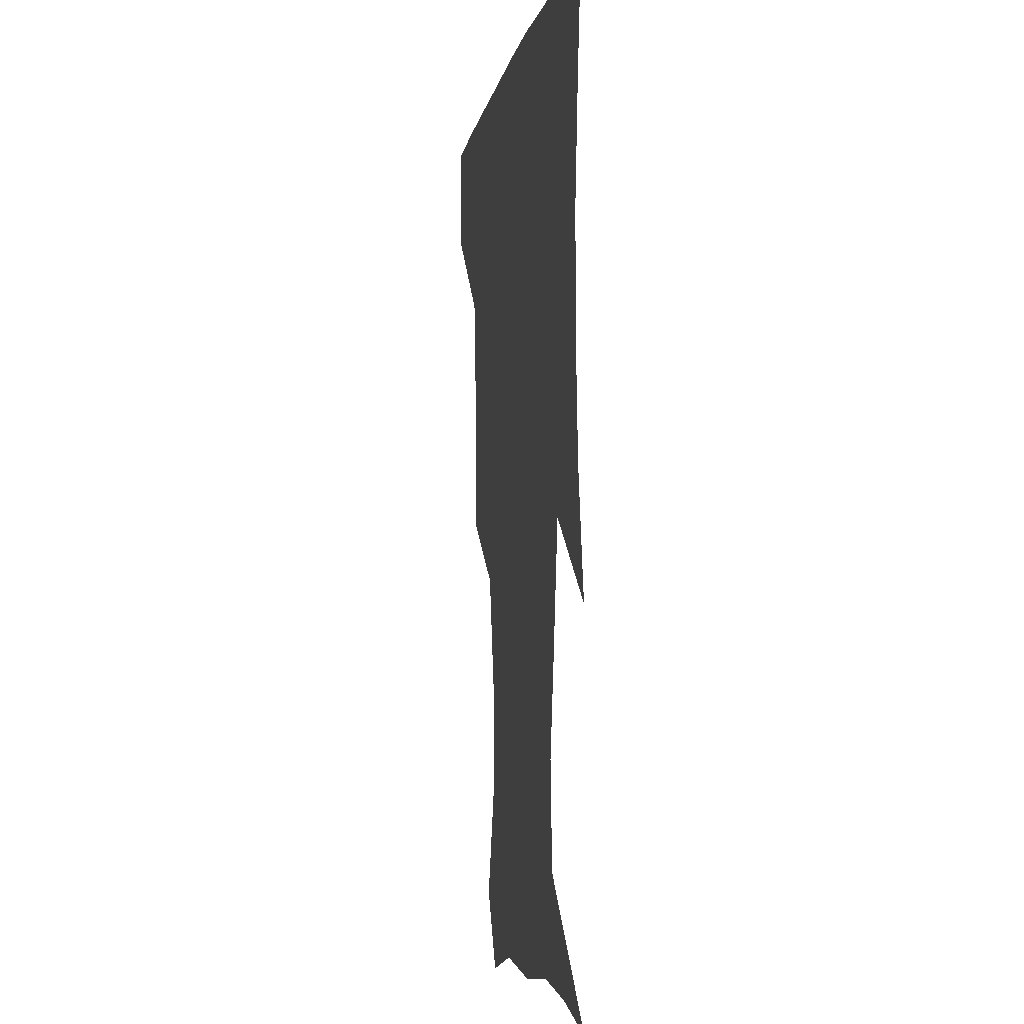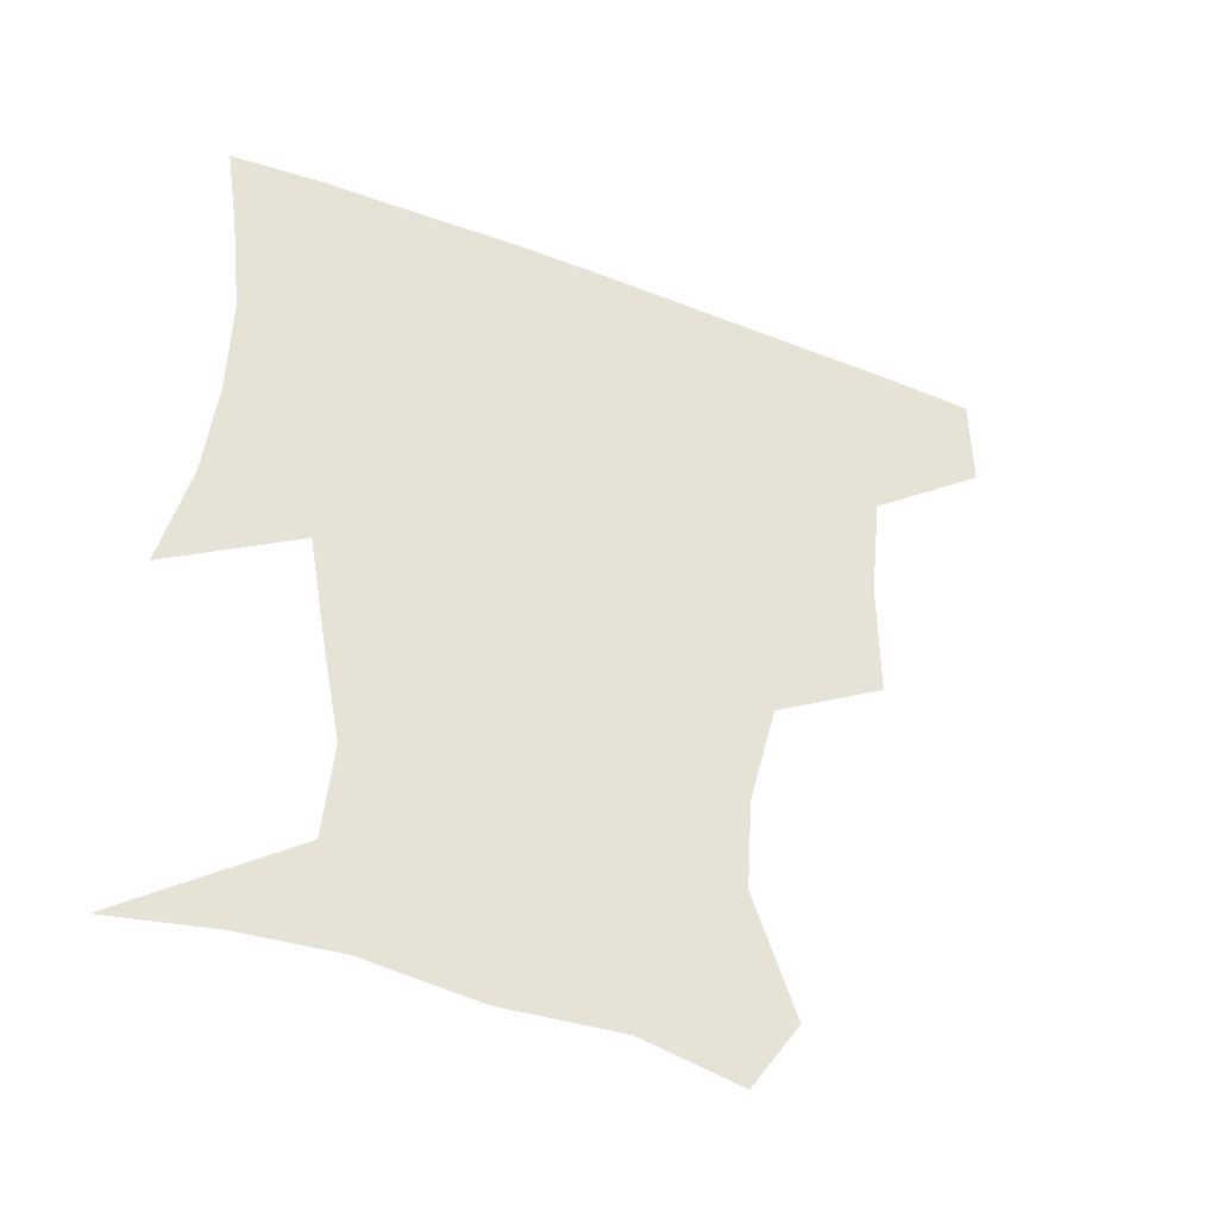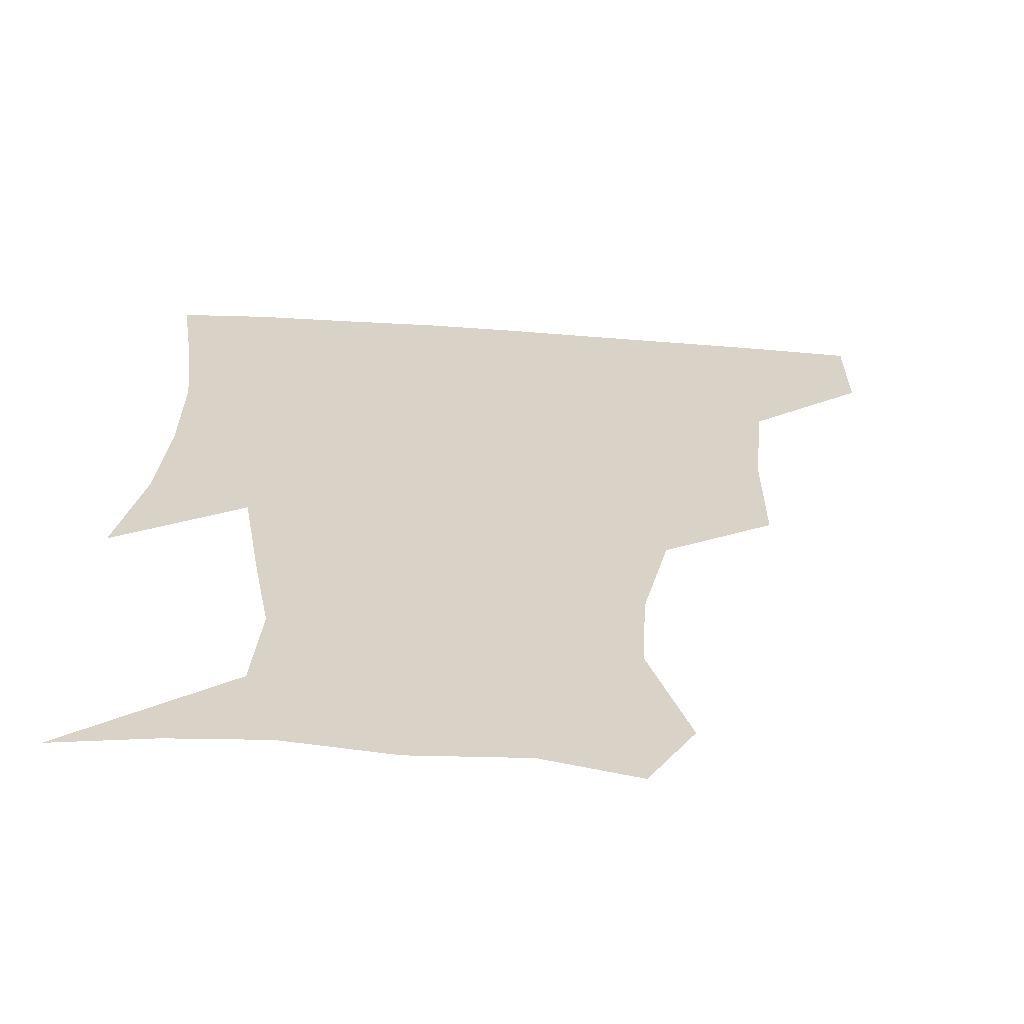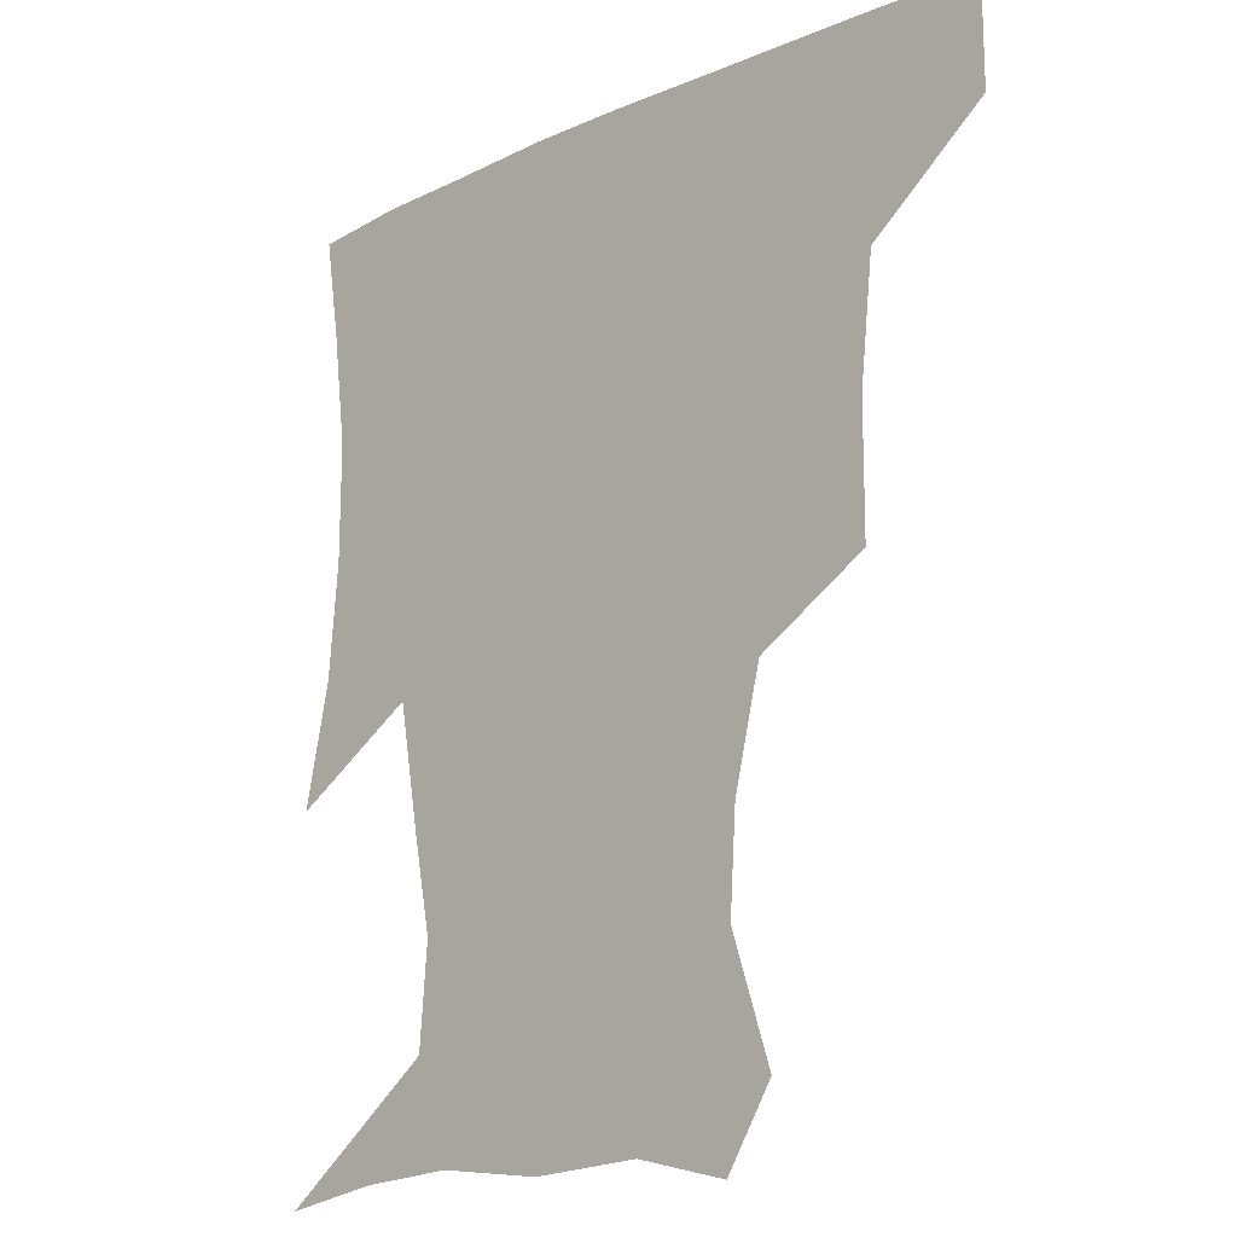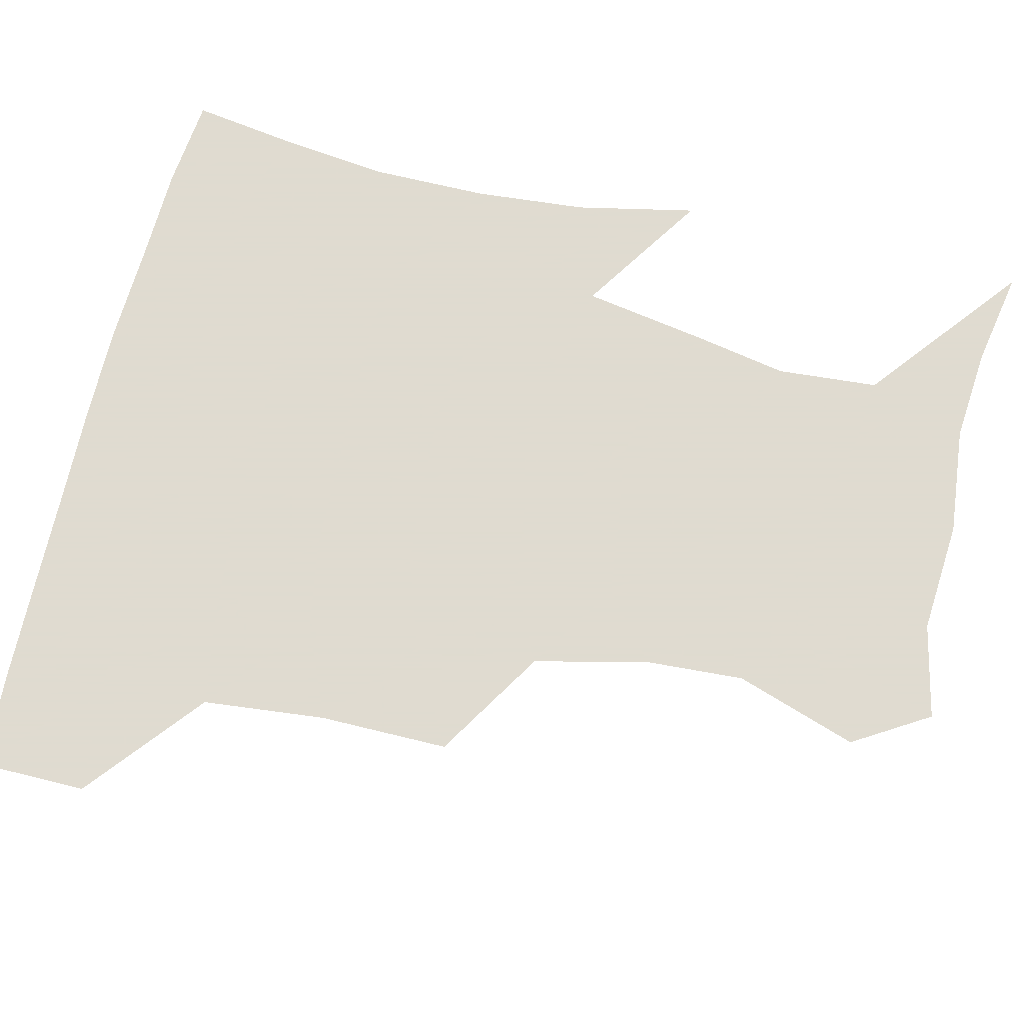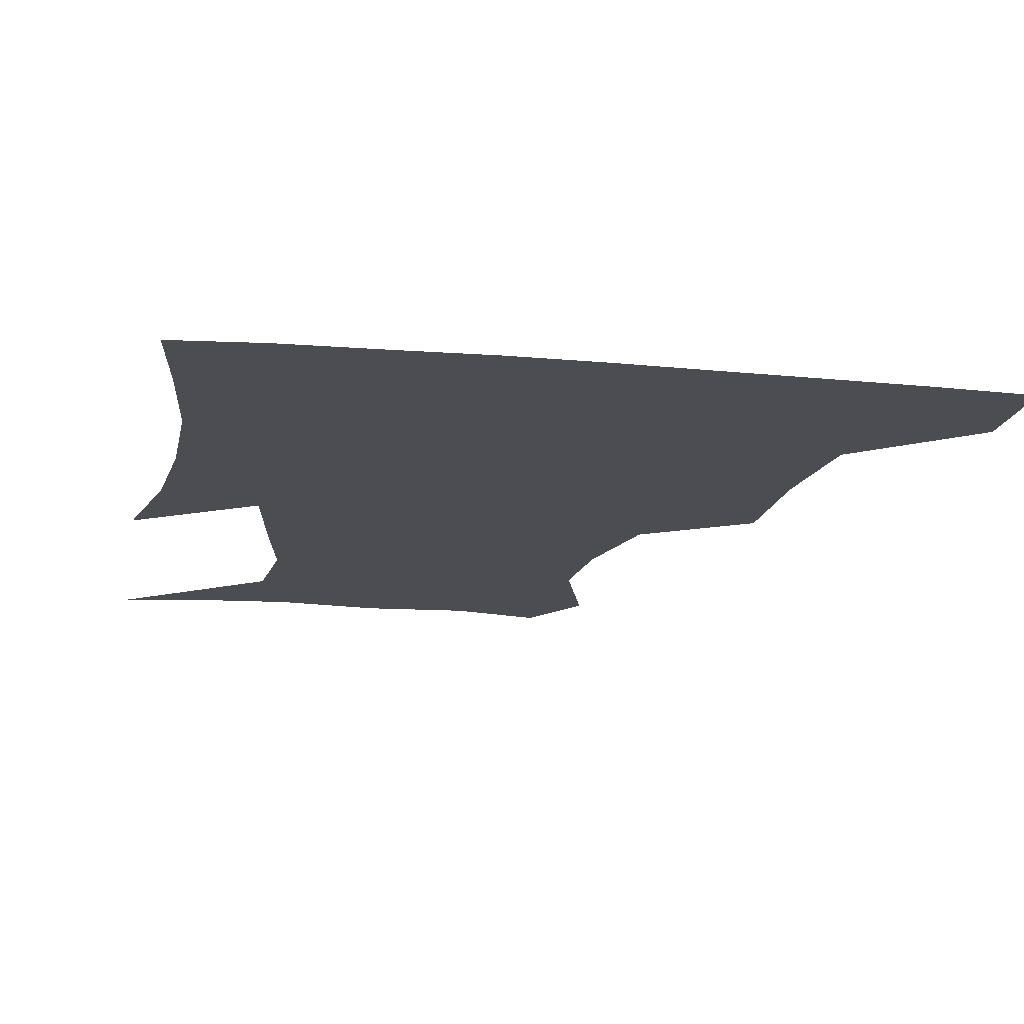
<metadata>
{"format":"obj","ext":"obj","renderer":"f3d","projection":"perspective","resolution":1024,"background":"white","views":[{"elev":-4.5,"azim":81.1,"up":"+Y"},{"elev":-46.5,"azim":156.7,"up":"+Y"},{"elev":-62.6,"azim":176.0,"up":"+Y"},{"elev":-16.0,"azim":-137.0,"up":"+Y"},{"elev":70.2,"azim":-76.2,"up":"+Z"},{"elev":-16.1,"azim":169.2,"up":"+Z"}]}
</metadata>
<code>
v 452 387.5 0
v 452 419.6 0
v 491.2 283 0
v 491.1 321.7 0
v 487.2 358.7 0
v 484.5 390.9 0
v 482.6 421.1 0
v 522.5 161.6 0
v 534.5 198.4 0
v 532.6 228.1 0
v 524.4 262.4 0
v 520 299.1 0
v 518.5 333.6 0
v 516 363.5 0
v 513.9 392.4 0
v 512.6 421.8 0
v 536.5 138.7 0
v 552.5 181 0
v 554.4 209.5 0
v 552.8 244.3 0
v 548.4 274 0
v 547.5 308.6 0
v 546.2 338.4 0
v 545.4 366.5 0
v 543.6 393.6 0
v 542.1 422.4 0
v 565 145.3 0
v 575.4 184.8 0
v 577.4 216.8 0
v 575.8 247.2 0
v 573.7 277.4 0
v 573.2 311.1 0
v 573.2 339.3 0
v 573.4 367.5 0
v 573.2 394.1 0
v 571.2 423.2 0
v 598.9 142.9 0
v 597.9 184.2 0
v 599.8 216.1 0
v 599.2 250.6 0
v 599.7 283.7 0
v 599.4 312.5 0
v 600.3 340.9 0
v 601 368.3 0
v 601.8 394.4 0
v 600.2 423.4 0
v 631.7 146.6 0
v 621.4 178.6 0
v 620.3 216.9 0
v 623.3 246.7 0
v 626 278.2 0
v 624.8 308.8 0
v 625.2 341.5 0
v 627.7 367.2 0
v 629.7 394.6 0
v 631 422.1 0
v 660.3 144.2 0
v 641.9 176.6 0
v 639.5 207.4 0
v 644.8 235.4 0
v 651.2 273.3 0
v 649.1 305.7 0
v 650.1 335.7 0
v 653.8 363.4 0
v 657 393.6 0
v 660 421.3 0
v 689.4 139 0
v 689.8 248.3 0
v 682.1 284.7 0
v 679.2 318.6 0
v 679 354.1 0
v 683 388.3 0
v 687.5 418.5 0
v 691 451 0
f 5 6 1
f 1 6 2
f 6 7 2
f 11 12 3
f 3 12 4
f 12 13 4
f 4 13 5
f 13 14 5
f 5 14 6
f 14 15 6
f 6 15 7
f 15 16 7
f 17 18 8
f 8 18 9
f 18 19 9
f 9 19 10
f 19 20 10
f 10 20 11
f 20 21 11
f 11 21 12
f 21 22 12
f 12 22 13
f 22 23 13
f 13 23 14
f 23 24 14
f 14 24 15
f 24 25 15
f 15 25 16
f 25 26 16
f 17 27 18
f 27 28 18
f 18 28 19
f 28 29 19
f 19 29 20
f 29 30 20
f 20 30 21
f 30 31 21
f 21 31 22
f 31 32 22
f 22 32 23
f 32 33 23
f 23 33 24
f 33 34 24
f 24 34 25
f 34 35 25
f 25 35 26
f 35 36 26
f 27 37 28
f 37 38 28
f 28 38 29
f 38 39 29
f 29 39 30
f 39 40 30
f 30 40 31
f 40 41 31
f 31 41 32
f 41 42 32
f 32 42 33
f 42 43 33
f 33 43 34
f 43 44 34
f 34 44 35
f 44 45 35
f 35 45 36
f 45 46 36
f 37 47 38
f 47 48 38
f 38 48 39
f 48 49 39
f 39 49 40
f 49 50 40
f 40 50 41
f 50 51 41
f 41 51 42
f 51 52 42
f 42 52 43
f 52 53 43
f 43 53 44
f 53 54 44
f 44 54 45
f 54 55 45
f 45 55 46
f 55 56 46
f 47 57 48
f 57 58 48
f 48 58 49
f 58 59 49
f 49 59 50
f 59 60 50
f 50 60 51
f 60 61 51
f 51 61 52
f 61 62 52
f 52 62 53
f 62 63 53
f 53 63 54
f 63 64 54
f 54 64 55
f 64 65 55
f 55 65 56
f 65 66 56
f 57 67 58
f 61 68 62
f 68 69 62
f 62 69 63
f 69 70 63
f 63 70 64
f 70 71 64
f 64 71 65
f 71 72 65
f 65 72 66
f 72 73 66

</code>
